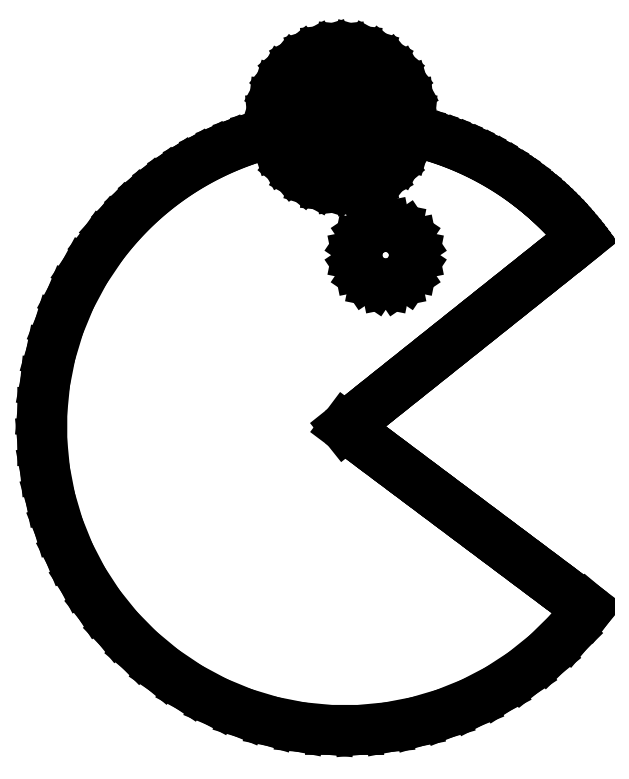
<metadata>
{"format":"dxf","ext":"dxf","renderer":"ezdxf+matplotlib","layout":"modelspace","background":"white","min_lineweight":24,"dpi":150}
</metadata>
<code>
0
SECTION
2
ENTITIES
0
LINE
8
argola
10
14.79
20
33.69
30
0
11
14.1
21
33.62
31
0
0
LINE
8
argola
10
14.1
20
33.62
30
0
11
13.47
21
33.43
31
0
0
LINE
8
argola
10
13.47
20
33.43
30
0
11
12.89
21
33.11
31
0
0
LINE
8
argola
10
12.89
20
33.11
30
0
11
12.38
21
32.69
31
0
0
LINE
8
argola
10
12.38
20
32.69
30
0
11
11.97
21
32.18
31
0
0
LINE
8
argola
10
11.97
20
32.18
30
0
11
11.66
21
31.61
31
0
0
LINE
8
argola
10
11.66
20
31.61
30
0
11
11.46
21
30.97
31
0
0
LINE
8
argola
10
11.46
20
30.97
30
0
11
11.39
21
30.28
31
0
0
LINE
8
argola
10
11.39
20
30.28
30
0
11
11.46
21
29.59
31
0
0
LINE
8
argola
10
11.46
20
29.59
30
0
11
11.66
21
28.95
31
0
0
LINE
8
argola
10
11.66
20
28.95
30
0
11
11.97
21
28.37
31
0
0
LINE
8
argola
10
11.97
20
28.37
30
0
11
12.38
21
27.86
31
0
0
LINE
8
argola
10
12.38
20
27.86
30
0
11
12.89
21
27.45
31
0
0
LINE
8
argola
10
12.89
20
27.45
30
0
11
13.47
21
27.13
31
0
0
LINE
8
argola
10
13.47
20
27.13
30
0
11
14.1
21
26.94
31
0
0
LINE
8
argola
10
14.1
20
26.94
30
0
11
14.79
21
26.86
31
0
0
LINE
8
argola
10
14.79
20
26.86
30
0
11
15.48
21
26.94
31
0
0
LINE
8
argola
10
15.48
20
26.94
30
0
11
16.12
21
27.13
31
0
0
LINE
8
argola
10
16.12
20
27.13
30
0
11
16.7
21
27.45
31
0
0
LINE
8
argola
10
16.7
20
27.45
30
0
11
17.2
21
27.86
31
0
0
LINE
8
argola
10
17.2
20
27.86
30
0
11
17.61
21
28.37
31
0
0
LINE
8
argola
10
17.61
20
28.37
30
0
11
17.93
21
28.95
31
0
0
LINE
8
argola
10
17.93
20
28.95
30
0
11
18.13
21
29.59
31
0
0
LINE
8
argola
10
18.13
20
29.59
30
0
11
18.2
21
30.28
31
0
0
LINE
8
argola
10
18.2
20
30.28
30
0
11
18.13
21
30.97
31
0
0
LINE
8
argola
10
18.13
20
30.97
30
0
11
17.93
21
31.61
31
0
0
LINE
8
argola
10
17.93
20
31.61
30
0
11
17.61
21
32.18
31
0
0
LINE
8
argola
10
17.61
20
32.18
30
0
11
17.2
21
32.69
31
0
0
LINE
8
argola
10
17.2
20
32.69
30
0
11
16.7
21
33.11
31
0
0
LINE
8
argola
10
16.7
20
33.11
30
0
11
16.12
21
33.43
31
0
0
LINE
8
argola
10
16.12
20
33.43
30
0
11
15.48
21
33.62
31
0
0
LINE
8
argola
10
15.48
20
33.62
30
0
11
14.79
21
33.69
31
0
0
LINE
8
argola
10
14.79
20
33.69
30
0
11
14.79
21
33.69
31
0
0
LINE
8
argola
10
14.64
20
31.78
30
0
11
14.66
21
31.78
31
0
0
LINE
8
argola
10
14.66
20
31.78
30
0
11
14.68
21
31.78
31
0
0
LINE
8
argola
10
14.68
20
31.78
30
0
11
14.7
21
31.78
31
0
0
LINE
8
argola
10
14.7
20
31.78
30
0
11
14.72
21
31.78
31
0
0
LINE
8
argola
10
14.72
20
31.78
30
0
11
14.74
21
31.78
31
0
0
LINE
8
argola
10
14.74
20
31.78
30
0
11
14.76
21
31.78
31
0
0
LINE
8
argola
10
14.76
20
31.78
30
0
11
14.77
21
31.78
31
0
0
LINE
8
argola
10
14.77
20
31.78
30
0
11
14.79
21
31.78
31
0
0
LINE
8
argola
10
14.79
20
31.78
30
0
11
15.1
21
31.75
31
0
0
LINE
8
argola
10
15.1
20
31.75
30
0
11
15.37
21
31.66
31
0
0
LINE
8
argola
10
15.37
20
31.66
30
0
11
15.63
21
31.52
31
0
0
LINE
8
argola
10
15.63
20
31.52
30
0
11
15.85
21
31.34
31
0
0
LINE
8
argola
10
15.85
20
31.34
30
0
11
16.03
21
31.12
31
0
0
LINE
8
argola
10
16.03
20
31.12
30
0
11
16.18
21
30.86
31
0
0
LINE
8
argola
10
16.18
20
30.86
30
0
11
16.26
21
30.58
31
0
0
LINE
8
argola
10
16.26
20
30.58
30
0
11
16.29
21
30.28
31
0
0
LINE
8
argola
10
16.29
20
30.28
30
0
11
16.26
21
29.98
31
0
0
LINE
8
argola
10
16.26
20
29.98
30
0
11
16.18
21
29.7
31
0
0
LINE
8
argola
10
16.18
20
29.7
30
0
11
16.03
21
29.44
31
0
0
LINE
8
argola
10
16.03
20
29.44
30
0
11
15.85
21
29.22
31
0
0
LINE
8
argola
10
15.85
20
29.22
30
0
11
15.63
21
29.03
31
0
0
LINE
8
argola
10
15.63
20
29.03
30
0
11
15.37
21
28.89
31
0
0
LINE
8
argola
10
15.37
20
28.89
30
0
11
15.1
21
28.8
31
0
0
LINE
8
argola
10
15.1
20
28.8
30
0
11
14.79
21
28.78
31
0
0
LINE
8
argola
10
14.79
20
28.78
30
0
11
14.49
21
28.8
31
0
0
LINE
8
argola
10
14.49
20
28.8
30
0
11
14.21
21
28.89
31
0
0
LINE
8
argola
10
14.21
20
28.89
30
0
11
13.95
21
29.03
31
0
0
LINE
8
argola
10
13.95
20
29.03
30
0
11
13.73
21
29.22
31
0
0
LINE
8
argola
10
13.73
20
29.22
30
0
11
13.55
21
29.44
31
0
0
LINE
8
argola
10
13.55
20
29.44
30
0
11
13.42
21
29.7
31
0
0
LINE
8
argola
10
13.42
20
29.7
30
0
11
13.33
21
29.98
31
0
0
LINE
8
argola
10
13.33
20
29.98
30
0
11
13.29
21
30.28
31
0
0
LINE
8
argola
10
13.29
20
30.28
30
0
11
13.32
21
30.56
31
0
0
LINE
8
argola
10
13.32
20
30.56
30
0
11
13.4
21
30.82
31
0
0
LINE
8
argola
10
13.4
20
30.82
30
0
11
13.52
21
31.07
31
0
0
LINE
8
argola
10
13.52
20
31.07
30
0
11
13.69
21
31.29
31
0
0
LINE
8
argola
10
13.69
20
31.29
30
0
11
13.88
21
31.48
31
0
0
LINE
8
argola
10
13.88
20
31.48
30
0
11
14.11
21
31.62
31
0
0
LINE
8
argola
10
14.11
20
31.62
30
0
11
14.37
21
31.72
31
0
0
LINE
8
argola
10
14.37
20
31.72
30
0
11
14.64
21
31.78
31
0
0
LINE
8
argola
10
14.64
20
31.78
30
0
11
14.64
21
31.78
31
0
0
LINE
8
pacman
10
15.01
20
29.98
30
0
11
14.15
21
29.96
31
0
0
LINE
8
pacman
10
14.15
20
29.96
30
0
11
13.3
21
29.89
31
0
0
LINE
8
pacman
10
13.3
20
29.89
30
0
11
12.46
21
29.77
31
0
0
LINE
8
pacman
10
12.46
20
29.77
30
0
11
11.62
21
29.6
31
0
0
LINE
8
pacman
10
11.62
20
29.6
30
0
11
10.79
21
29.39
31
0
0
LINE
8
pacman
10
10.79
20
29.39
30
0
11
9.974
21
29.12
31
0
0
LINE
8
pacman
10
9.974
20
29.12
30
0
11
9.173
21
28.81
31
0
0
LINE
8
pacman
10
9.173
20
28.81
30
0
11
8.388
21
28.46
31
0
0
LINE
8
pacman
10
8.388
20
28.46
30
0
11
7.623
21
28.06
31
0
0
LINE
8
pacman
10
7.623
20
28.06
30
0
11
6.878
21
27.61
31
0
0
LINE
8
pacman
10
6.878
20
27.61
30
0
11
6.157
21
27.12
31
0
0
LINE
8
pacman
10
6.157
20
27.12
30
0
11
5.461
21
26.58
31
0
0
LINE
8
pacman
10
5.461
20
26.58
30
0
11
4.794
21
25.99
31
0
0
LINE
8
pacman
10
4.794
20
25.99
30
0
11
4.156
21
25.37
31
0
0
LINE
8
pacman
10
4.156
20
25.37
30
0
11
3.551
21
24.69
31
0
0
LINE
8
pacman
10
3.551
20
24.69
30
0
11
2.98
21
23.98
31
0
0
LINE
8
pacman
10
2.98
20
23.98
30
0
11
2.122
21
22.7
31
0
0
LINE
8
pacman
10
2.122
20
22.7
30
0
11
1.411
21
21.38
31
0
0
LINE
8
pacman
10
1.411
20
21.38
30
0
11
0.8449
21
20
31
0
0
LINE
8
pacman
10
0.8449
20
20
30
0
11
0.4223
21
18.6
31
0
0
LINE
8
pacman
10
0.4223
20
18.6
30
0
11
0.1416
21
17.17
31
0
0
LINE
8
pacman
10
0.1416
20
17.17
30
0
11
0.001411
21
15.73
31
0
0
LINE
8
pacman
10
0.001411
20
15.73
30
0
11
0
21
14.29
31
0
0
LINE
8
pacman
10
0
20
14.29
30
0
11
0.1361
21
12.86
31
0
0
LINE
8
pacman
10
0.1361
20
12.86
30
0
11
0.4081
21
11.44
31
0
0
LINE
8
pacman
10
0.4081
20
11.44
30
0
11
0.8145
21
10.06
31
0
0
LINE
8
pacman
10
0.8145
20
10.06
30
0
11
1.354
21
8.716
31
0
0
LINE
8
pacman
10
1.354
20
8.716
30
0
11
2.024
21
7.424
31
0
0
LINE
8
pacman
10
2.024
20
7.424
30
0
11
2.825
21
6.194
31
0
0
LINE
8
pacman
10
2.825
20
6.194
30
0
11
3.753
21
5.036
31
0
0
LINE
8
pacman
10
3.753
20
5.036
30
0
11
4.809
21
3.961
31
0
0
LINE
8
pacman
10
4.809
20
3.961
30
0
11
5.99
21
2.98
31
0
0
LINE
8
pacman
10
5.99
20
2.98
30
0
11
7.263
21
2.122
31
0
0
LINE
8
pacman
10
7.263
20
2.122
30
0
11
8.591
21
1.411
31
0
0
LINE
8
pacman
10
8.591
20
1.411
30
0
11
9.963
21
0.8449
31
0
0
LINE
8
pacman
10
9.963
20
0.8449
30
0
11
11.37
21
0.4223
31
0
0
LINE
8
pacman
10
11.37
20
0.4223
30
0
11
12.8
21
0.1416
31
0
0
LINE
8
pacman
10
12.8
20
0.1416
30
0
11
14.24
21
0.001411
31
0
0
LINE
8
pacman
10
14.24
20
0.001411
30
0
11
15.68
21
0
31
0
0
LINE
8
pacman
10
15.68
20
0
30
0
11
17.11
21
0.1361
31
0
0
LINE
8
pacman
10
17.11
20
0.1361
30
0
11
18.52
21
0.4081
31
0
0
LINE
8
pacman
10
18.52
20
0.4081
30
0
11
19.91
21
0.8145
31
0
0
LINE
8
pacman
10
19.91
20
0.8145
30
0
11
21.25
21
1.354
31
0
0
LINE
8
pacman
10
21.25
20
1.354
30
0
11
22.54
21
2.024
31
0
0
LINE
8
pacman
10
22.54
20
2.024
30
0
11
23.77
21
2.825
31
0
0
LINE
8
pacman
10
23.77
20
2.825
30
0
11
24.93
21
3.753
31
0
0
LINE
8
pacman
10
24.93
20
3.753
30
0
11
26
21
4.809
31
0
0
LINE
8
pacman
10
26
20
4.809
30
0
11
26.98
21
5.99
31
0
0
LINE
8
pacman
10
26.98
20
5.99
30
0
11
26.23
21
6.552
31
0
0
LINE
8
pacman
10
26.23
20
6.552
30
0
11
25.48
21
7.114
31
0
0
LINE
8
pacman
10
25.48
20
7.114
30
0
11
24.73
21
7.676
31
0
0
LINE
8
pacman
10
24.73
20
7.676
30
0
11
23.98
21
8.239
31
0
0
LINE
8
pacman
10
23.98
20
8.239
30
0
11
23.23
21
8.801
31
0
0
LINE
8
pacman
10
23.23
20
8.801
30
0
11
22.48
21
9.363
31
0
0
LINE
8
pacman
10
22.48
20
9.363
30
0
11
21.73
21
9.926
31
0
0
LINE
8
pacman
10
21.73
20
9.926
30
0
11
20.98
21
10.49
31
0
0
LINE
8
pacman
10
20.98
20
10.49
30
0
11
20.23
21
11.05
31
0
0
LINE
8
pacman
10
20.23
20
11.05
30
0
11
19.48
21
11.61
31
0
0
LINE
8
pacman
10
19.48
20
11.61
30
0
11
18.73
21
12.17
31
0
0
LINE
8
pacman
10
18.73
20
12.17
30
0
11
17.98
21
12.74
31
0
0
LINE
8
pacman
10
17.98
20
12.74
30
0
11
17.23
21
13.3
31
0
0
LINE
8
pacman
10
17.23
20
13.3
30
0
11
16.48
21
13.86
31
0
0
LINE
8
pacman
10
16.48
20
13.86
30
0
11
15.73
21
14.42
31
0
0
LINE
8
pacman
10
15.73
20
14.42
30
0
11
14.98
21
14.99
31
0
0
LINE
8
pacman
10
14.98
20
14.99
30
0
11
15.71
21
15.57
31
0
0
LINE
8
pacman
10
15.71
20
15.57
30
0
11
16.45
21
16.16
31
0
0
LINE
8
pacman
10
16.45
20
16.16
30
0
11
17.18
21
16.74
31
0
0
LINE
8
pacman
10
17.18
20
16.74
30
0
11
17.91
21
17.32
31
0
0
LINE
8
pacman
10
17.91
20
17.32
30
0
11
18.65
21
17.91
31
0
0
LINE
8
pacman
10
18.65
20
17.91
30
0
11
19.38
21
18.49
31
0
0
LINE
8
pacman
10
19.38
20
18.49
30
0
11
20.11
21
19.08
31
0
0
LINE
8
pacman
10
20.11
20
19.08
30
0
11
20.84
21
19.66
31
0
0
LINE
8
pacman
10
20.84
20
19.66
30
0
11
21.58
21
20.25
31
0
0
LINE
8
pacman
10
21.58
20
20.25
30
0
11
22.31
21
20.83
31
0
0
LINE
8
pacman
10
22.31
20
20.83
30
0
11
23.04
21
21.42
31
0
0
LINE
8
pacman
10
23.04
20
21.42
30
0
11
23.78
21
22
31
0
0
LINE
8
pacman
10
23.78
20
22
30
0
11
24.51
21
22.59
31
0
0
LINE
8
pacman
10
24.51
20
22.59
30
0
11
25.24
21
23.17
31
0
0
LINE
8
pacman
10
25.24
20
23.17
30
0
11
25.98
21
23.75
31
0
0
LINE
8
pacman
10
25.98
20
23.75
30
0
11
26.71
21
24.34
31
0
0
LINE
8
pacman
10
26.71
20
24.34
30
0
11
26.56
21
24.52
31
0
0
LINE
8
pacman
10
26.56
20
24.52
30
0
11
26.4
21
24.71
31
0
0
LINE
8
pacman
10
26.4
20
24.71
30
0
11
26.25
21
24.89
31
0
0
LINE
8
pacman
10
26.25
20
24.89
30
0
11
26.09
21
25.07
31
0
0
LINE
8
pacman
10
26.09
20
25.07
30
0
11
25.93
21
25.24
31
0
0
LINE
8
pacman
10
25.93
20
25.24
30
0
11
25.76
21
25.41
31
0
0
LINE
8
pacman
10
25.76
20
25.41
30
0
11
25.6
21
25.58
31
0
0
LINE
8
pacman
10
25.6
20
25.58
30
0
11
25.43
21
25.75
31
0
0
LINE
8
pacman
10
25.43
20
25.75
30
0
11
25.26
21
25.91
31
0
0
LINE
8
pacman
10
25.26
20
25.91
30
0
11
25.08
21
26.08
31
0
0
LINE
8
pacman
10
25.08
20
26.08
30
0
11
24.9
21
26.24
31
0
0
LINE
8
pacman
10
24.9
20
26.24
30
0
11
24.72
21
26.39
31
0
0
LINE
8
pacman
10
24.72
20
26.39
30
0
11
24.54
21
26.55
31
0
0
LINE
8
pacman
10
24.54
20
26.55
30
0
11
24.35
21
26.7
31
0
0
LINE
8
pacman
10
24.35
20
26.7
30
0
11
24.17
21
26.84
31
0
0
LINE
8
pacman
10
24.17
20
26.84
30
0
11
23.98
21
26.99
31
0
0
LINE
8
pacman
10
23.98
20
26.99
30
0
11
23.47
21
27.35
31
0
0
LINE
8
pacman
10
23.47
20
27.35
30
0
11
22.95
21
27.7
31
0
0
LINE
8
pacman
10
22.95
20
27.7
30
0
11
22.42
21
28.01
31
0
0
LINE
8
pacman
10
22.42
20
28.01
30
0
11
21.88
21
28.31
31
0
0
LINE
8
pacman
10
21.88
20
28.31
30
0
11
21.33
21
28.58
31
0
0
LINE
8
pacman
10
21.33
20
28.58
30
0
11
20.78
21
28.82
31
0
0
LINE
8
pacman
10
20.78
20
28.82
30
0
11
20.22
21
29.04
31
0
0
LINE
8
pacman
10
20.22
20
29.04
30
0
11
19.66
21
29.24
31
0
0
LINE
8
pacman
10
19.66
20
29.24
30
0
11
19.09
21
29.42
31
0
0
LINE
8
pacman
10
19.09
20
29.42
30
0
11
18.51
21
29.57
31
0
0
LINE
8
pacman
10
18.51
20
29.57
30
0
11
17.93
21
29.69
31
0
0
LINE
8
pacman
10
17.93
20
29.69
30
0
11
17.35
21
29.8
31
0
0
LINE
8
pacman
10
17.35
20
29.8
30
0
11
16.77
21
29.88
31
0
0
LINE
8
pacman
10
16.77
20
29.88
30
0
11
16.18
21
29.94
31
0
0
LINE
8
pacman
10
16.18
20
29.94
30
0
11
15.6
21
29.97
31
0
0
LINE
8
pacman
10
15.6
20
29.97
30
0
11
15.01
21
29.98
31
0
0
LINE
8
pacman
10
16.99
20
24.91
30
0
11
17.54
21
24.8
31
0
0
LINE
8
pacman
10
17.54
20
24.8
30
0
11
17.99
21
24.49
31
0
0
LINE
8
pacman
10
17.99
20
24.49
30
0
11
18.3
21
24.04
31
0
0
LINE
8
pacman
10
18.3
20
24.04
30
0
11
18.41
21
23.49
31
0
0
LINE
8
pacman
10
18.41
20
23.49
30
0
11
18.3
21
22.93
31
0
0
LINE
8
pacman
10
18.3
20
22.93
30
0
11
17.99
21
22.48
31
0
0
LINE
8
pacman
10
17.99
20
22.48
30
0
11
17.54
21
22.17
31
0
0
LINE
8
pacman
10
17.54
20
22.17
30
0
11
16.99
21
22.06
31
0
0
LINE
8
pacman
10
16.99
20
22.06
30
0
11
16.44
21
22.17
31
0
0
LINE
8
pacman
10
16.44
20
22.17
30
0
11
15.98
21
22.48
31
0
0
LINE
8
pacman
10
15.98
20
22.48
30
0
11
15.68
21
22.93
31
0
0
LINE
8
pacman
10
15.68
20
22.93
30
0
11
15.56
21
23.49
31
0
0
LINE
8
pacman
10
15.56
20
23.49
30
0
11
15.68
21
24.04
31
0
0
LINE
8
pacman
10
15.68
20
24.04
30
0
11
15.98
21
24.49
31
0
0
LINE
8
pacman
10
15.98
20
24.49
30
0
11
16.44
21
24.8
31
0
0
LINE
8
pacman
10
16.44
20
24.8
30
0
11
16.99
21
24.91
31
0
0
ENDSEC
0
EOF

</code>
